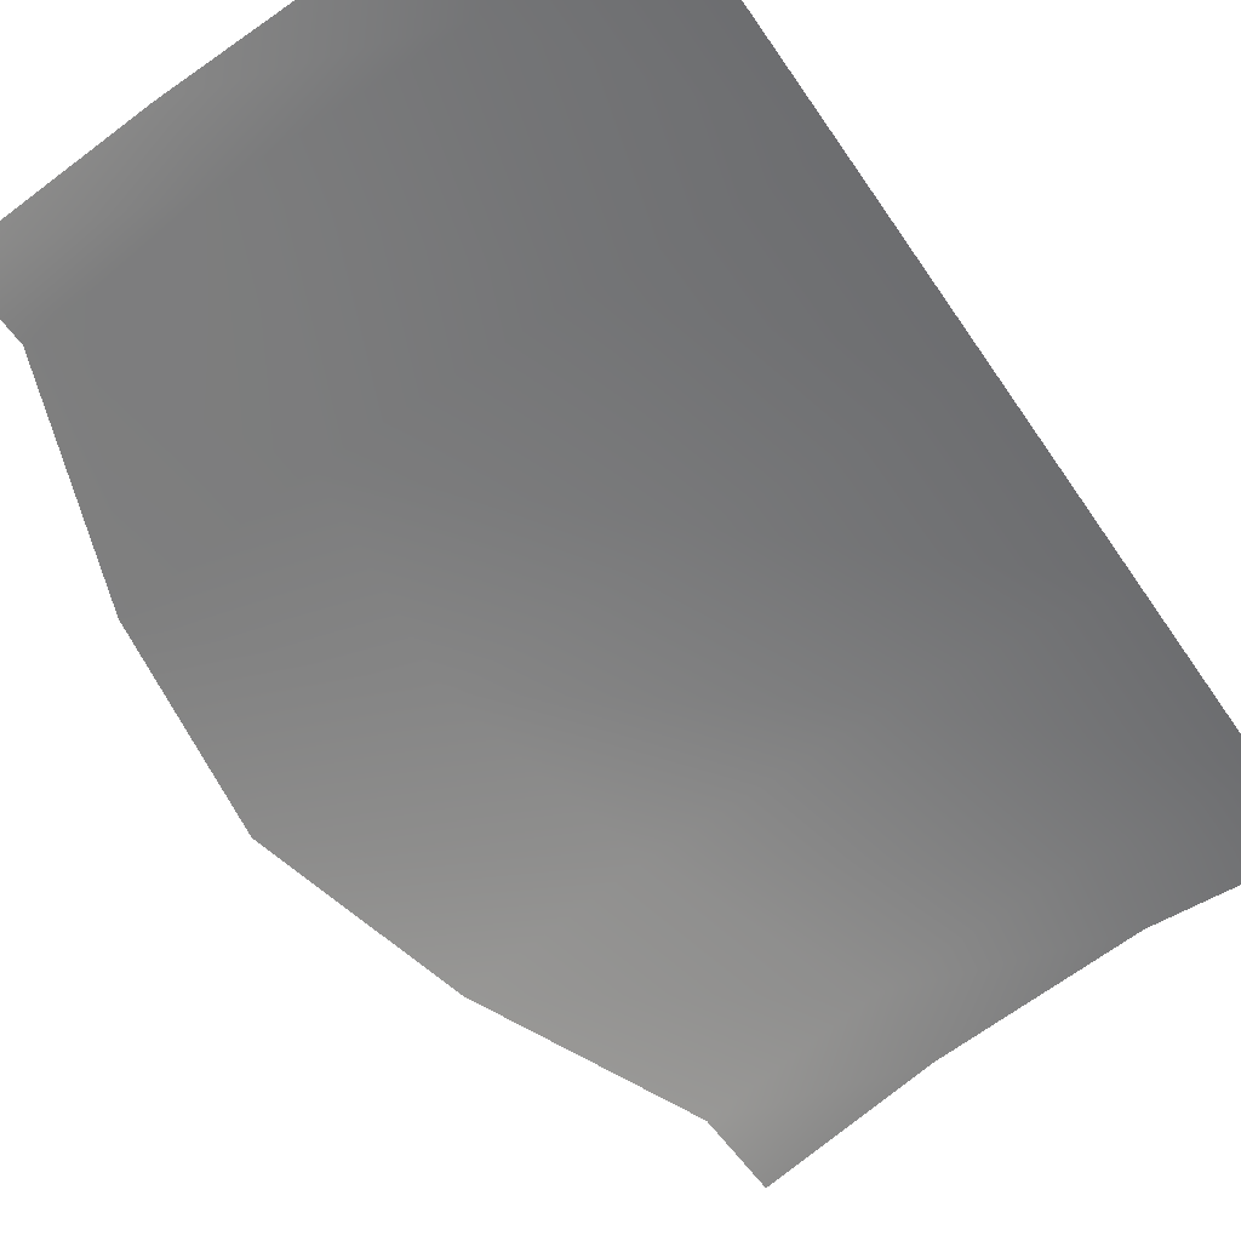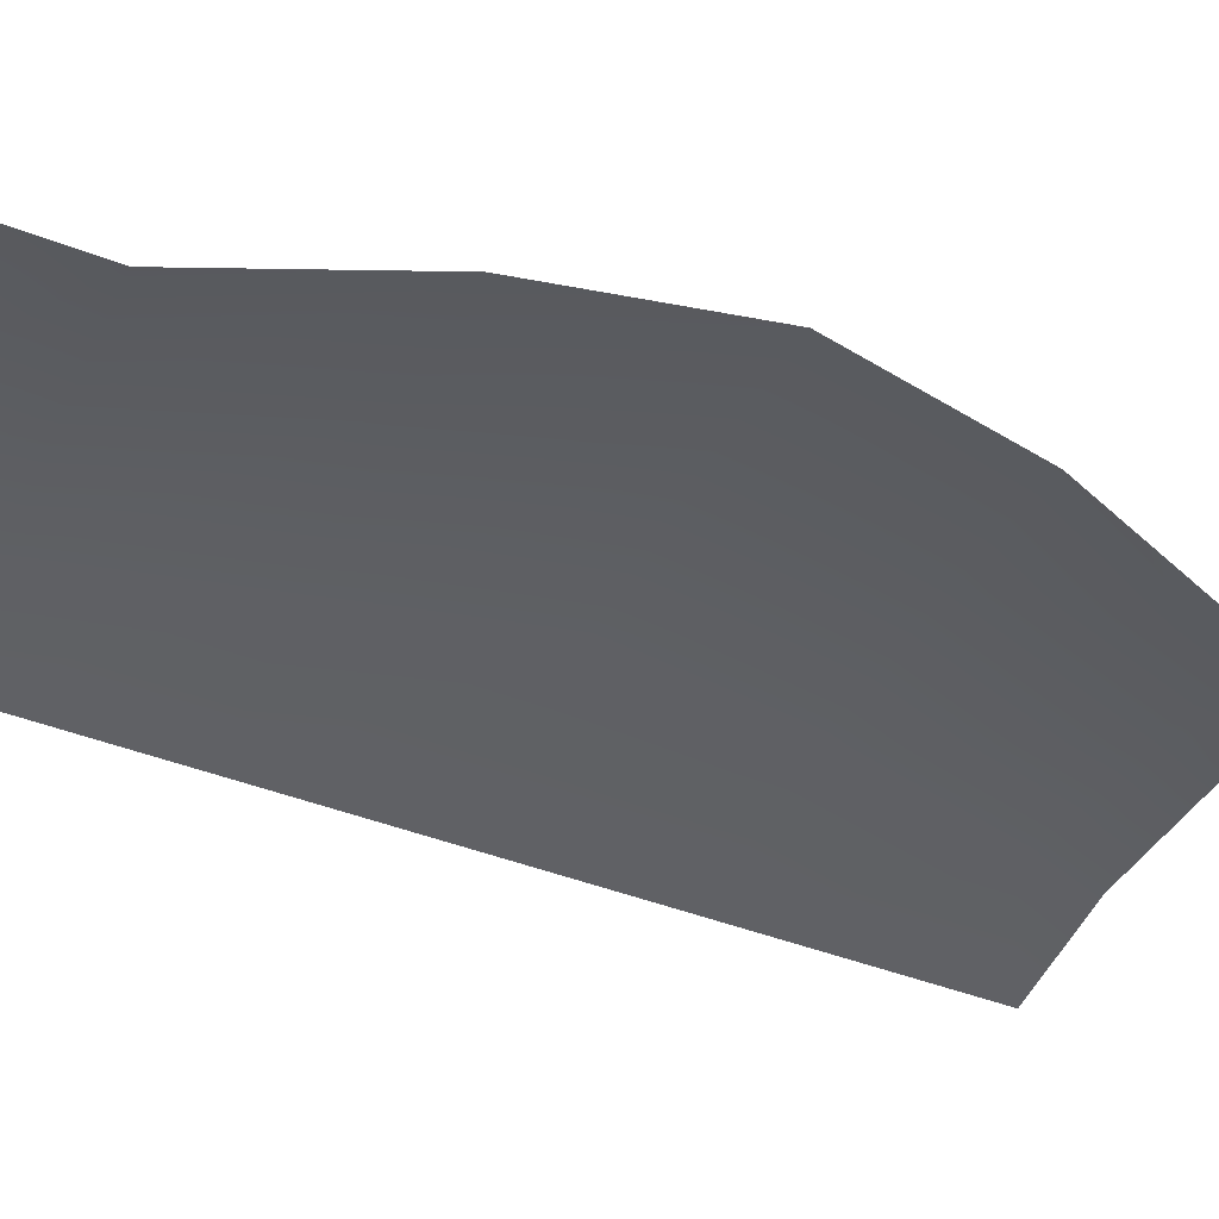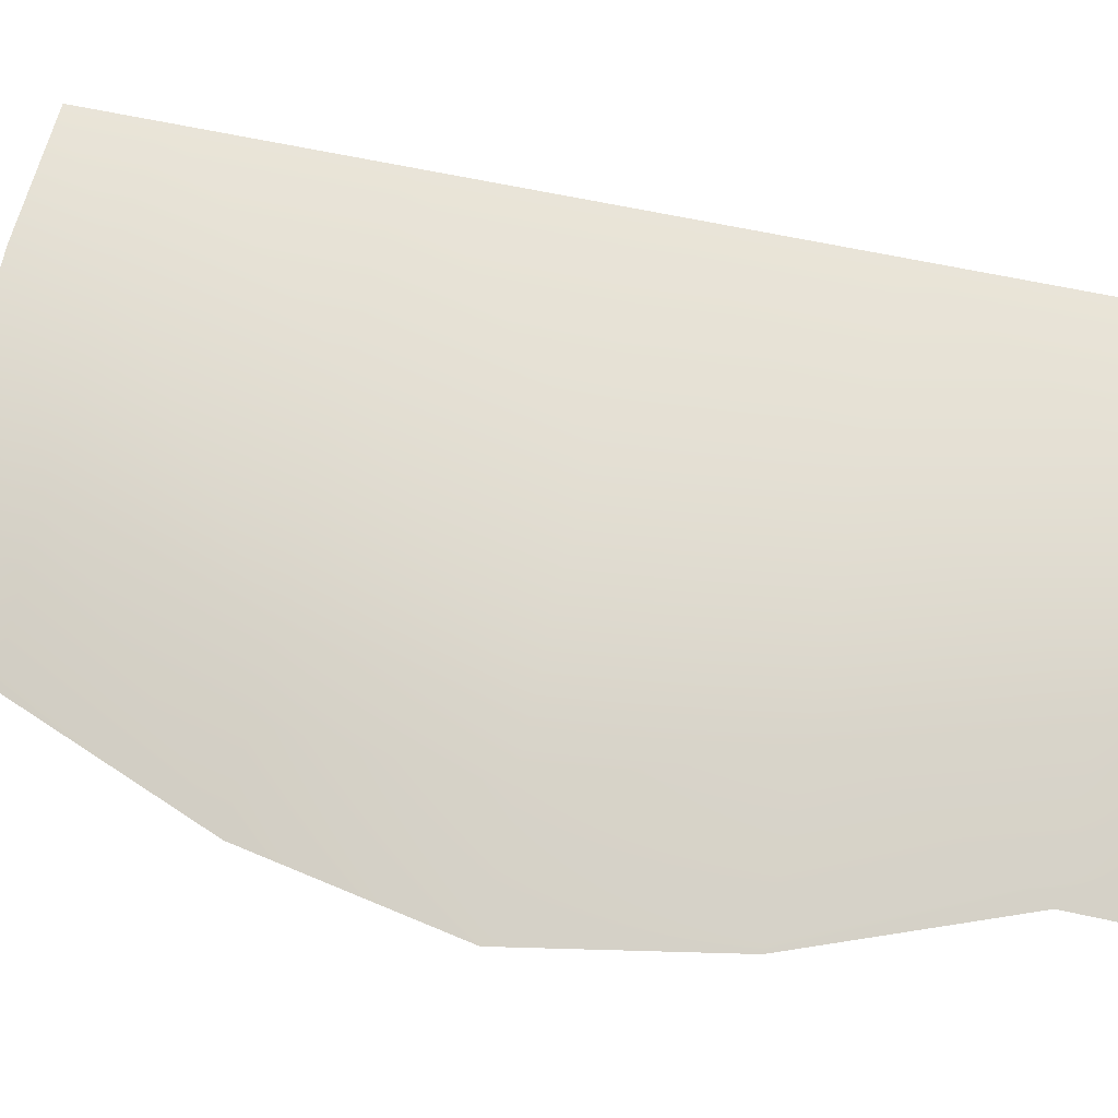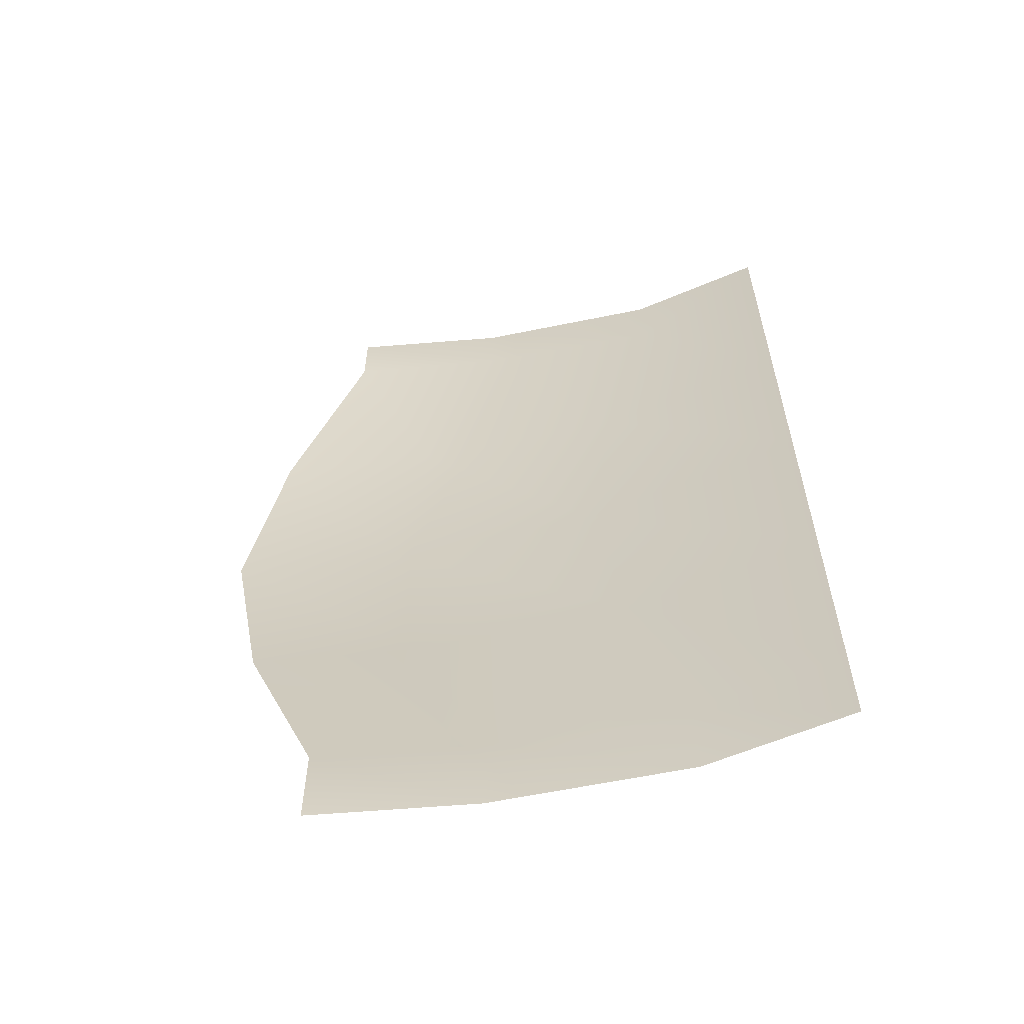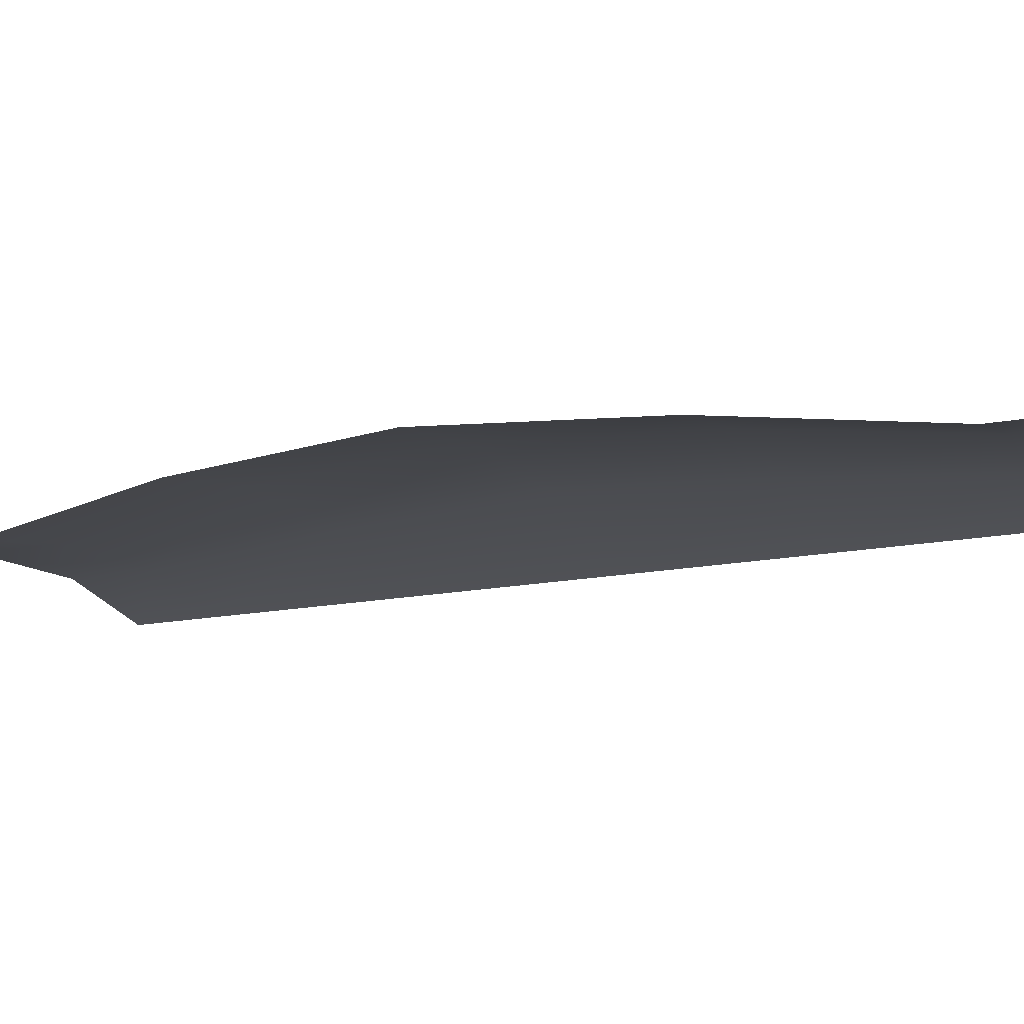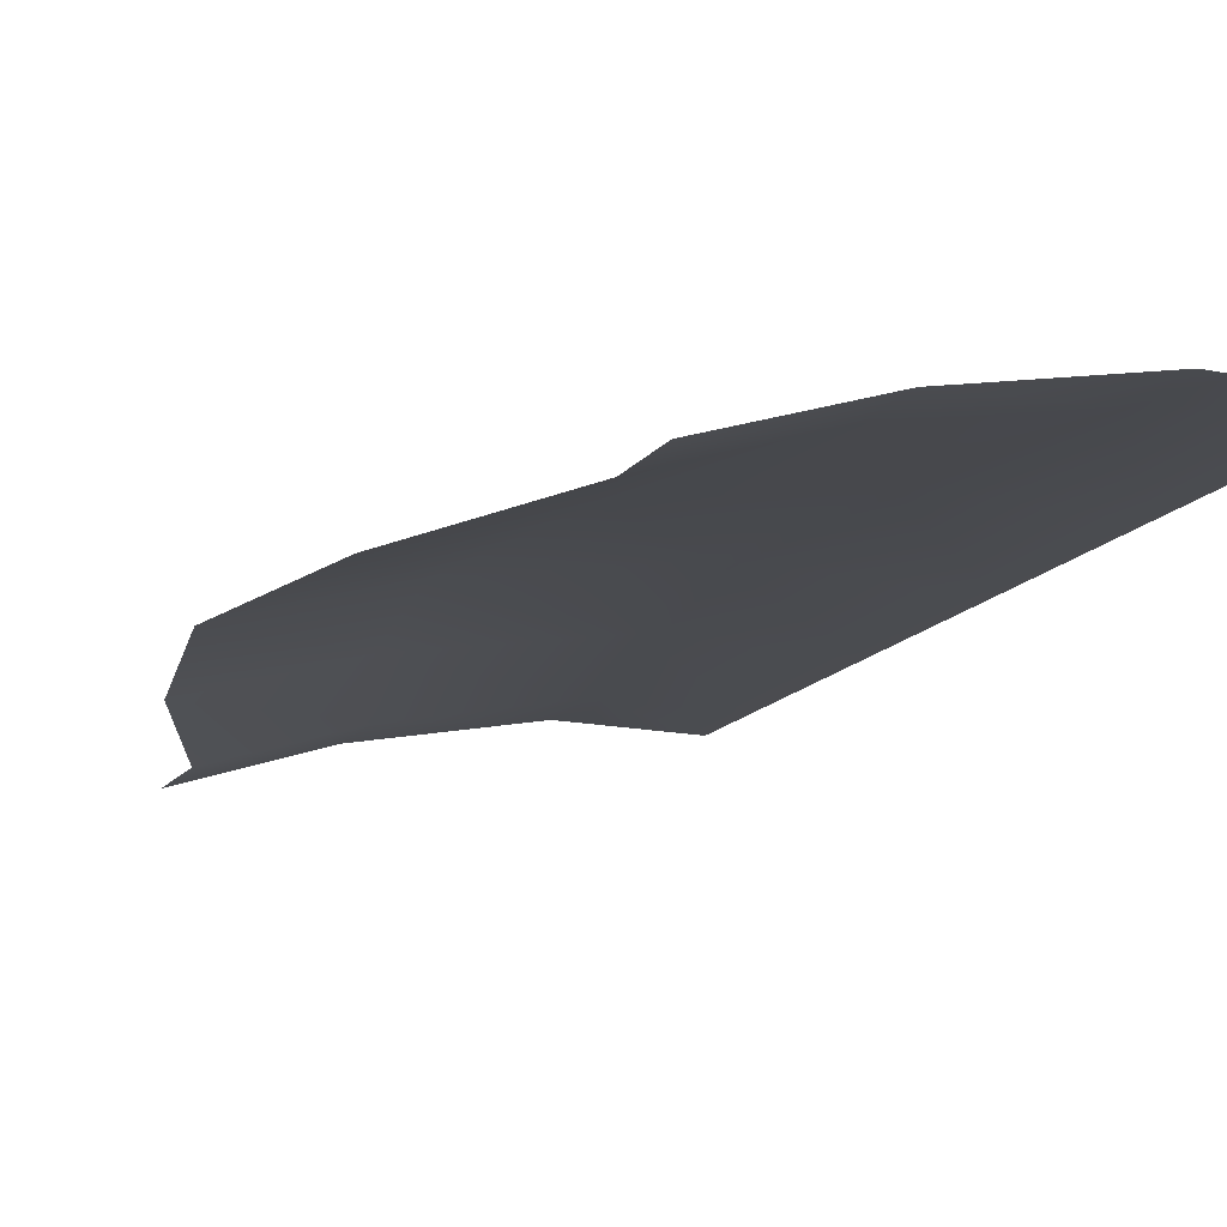
<metadata>
{"format":"obj","ext":"obj","renderer":"f3d","projection":"perspective","resolution":1024,"background":"white","views":[{"elev":-54.1,"azim":33.0,"up":"+Y"},{"elev":-48.8,"azim":-112.8,"up":"+Y"},{"elev":60.4,"azim":-77.2,"up":"+Y"},{"elev":-60.6,"azim":23.4,"up":"+Z"},{"elev":-20.7,"azim":-72.4,"up":"+Y"},{"elev":-15.3,"azim":-24.0,"up":"+Y"}]}
</metadata>
<code>
g Snow_StraightB
v 15.65 5.272 50
v 15.65 5.269 42.91
v 34.98 9.217 42.11
v 29.73 9.217 21.57
v 7.768 5.27 21.98
v 26.23 9.217 1.038
v 4.266 5.272 1.047
v 50 9.217 1.047
v 50 9.217 21.78
v 50 9.217 -20.07
v 29.73 9.217 -20.07
v 50 9.217 -41.18
v 34.98 9.217 -41.18
v 50 9.217 -50
v 34.98 9.217 -50
v 15.65 5.191 -41.19
v 15.65 5.272 -50
v 50 9.217 42.51
v 50 9.217 50
v 34.98 9.217 50
v 15.65 5.272 50
v 4.266 5.272 1.047
v 7.768 5.232 -20.07
v 29.73 9.217 -20.07
v 26.23 9.217 1.038
v -12.51 1.849e-07 1.047
v -8.444 1.849e-07 21.78
v 7.768 5.27 21.98
v -8.444 1.849e-07 -20.07
v 34.98 9.217 -41.18
v 15.65 5.191 -41.19
v -6.606e-07 1.849e-07 -41.18
v 15.65 5.272 -50
v -2.568e-06 1.849e-07 -50
v -2.568e-06 1.849e-07 42.51
v 15.65 5.269 42.91
v -6.606e-07 1.849e-07 50
v 15.65 5.272 50
g Snow_StraightB_0
f 3 2 1
f 3 4 2
f 4 5 2
f 4 6 5
f 6 7 5
f 8 6 4
f 9 8 4
f 9 4 3
f 8 10 6
f 10 11 6
f 10 12 11
f 12 13 11
f 12 14 13
f 14 15 13
f 16 13 15
f 17 16 15
f 18 9 3
f 19 18 3
f 20 19 3
f 20 3 21
f 24 23 22
f 25 24 22
f 26 22 23
f 26 27 22
f 27 28 22
f 29 26 23
f 24 30 23
f 30 31 23
f 29 23 31
f 32 29 31
f 32 31 33
f 34 32 33
f 27 35 28
f 35 36 28
f 35 37 36
f 37 38 36

</code>
